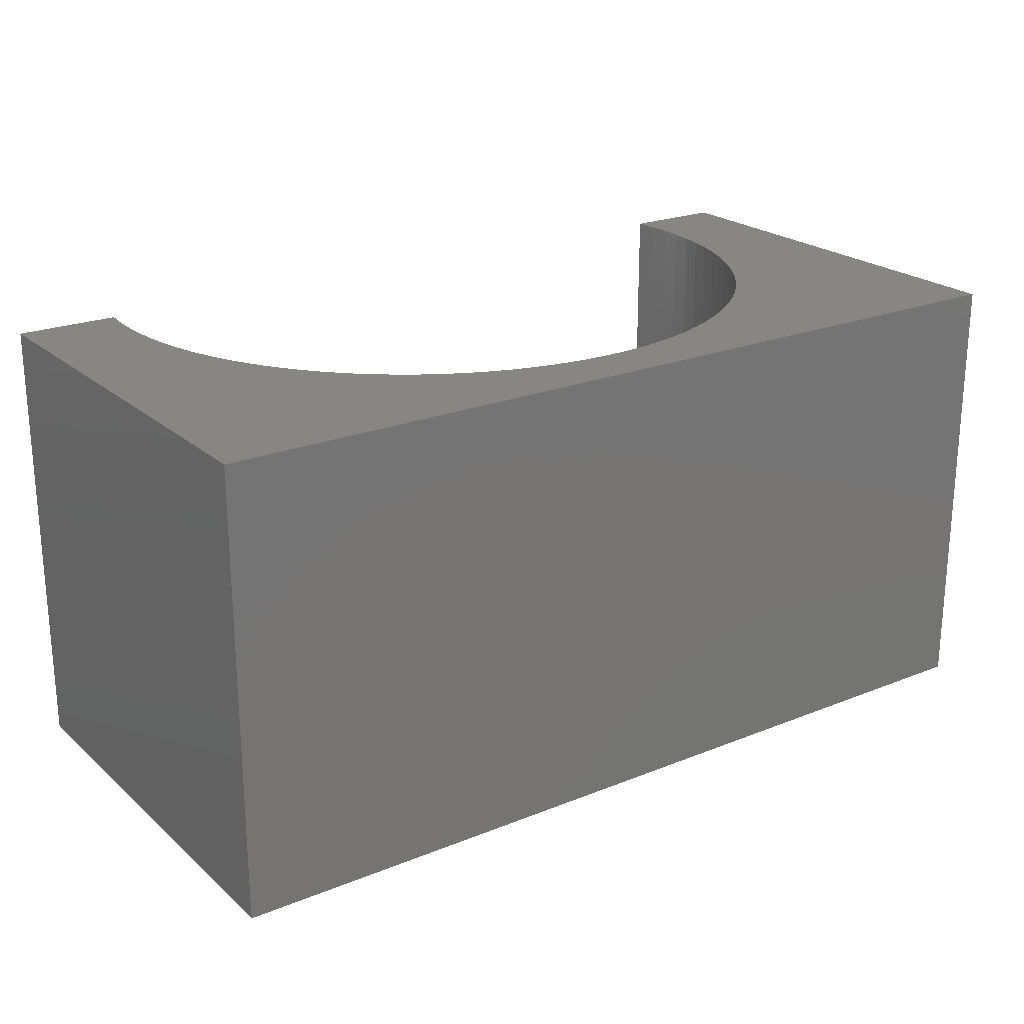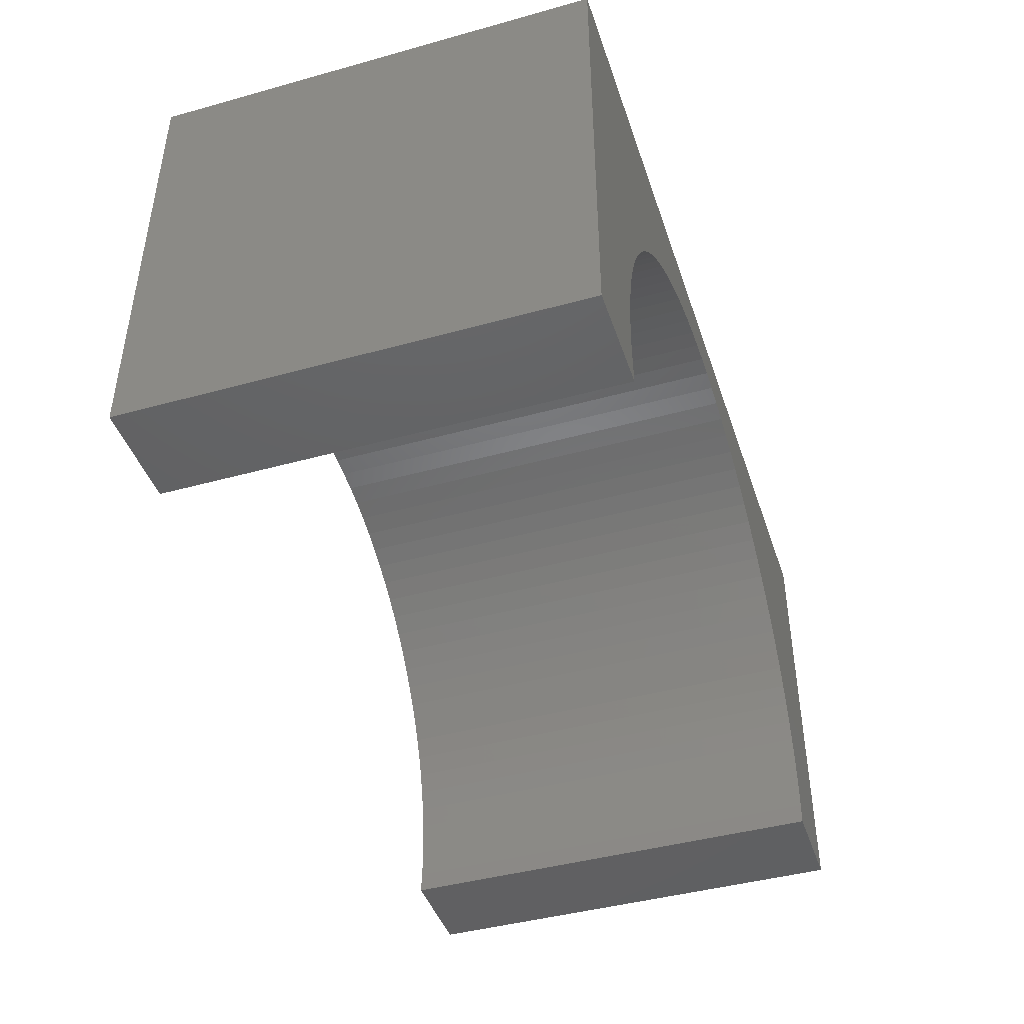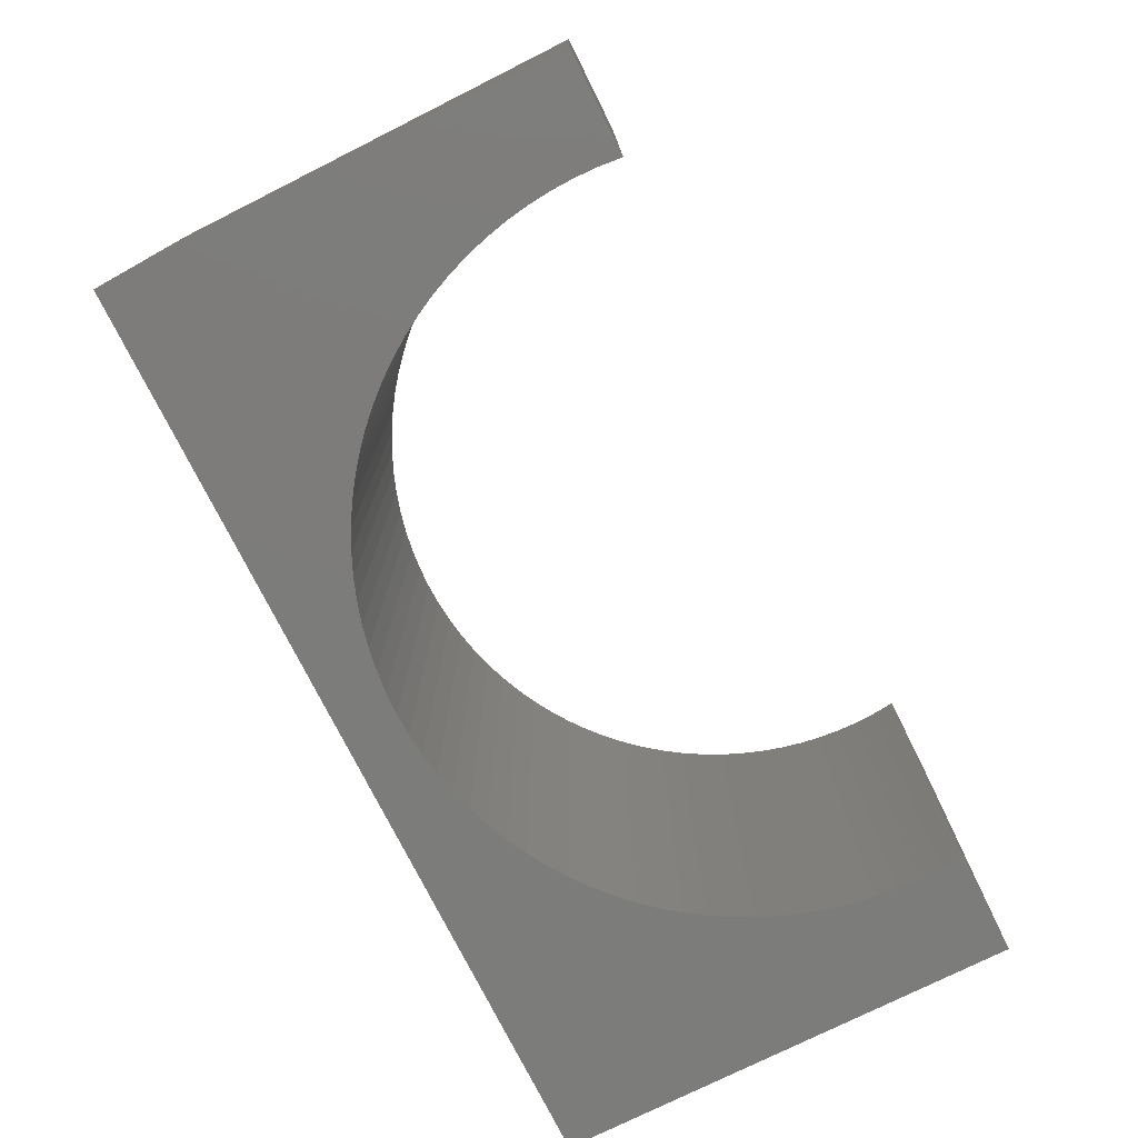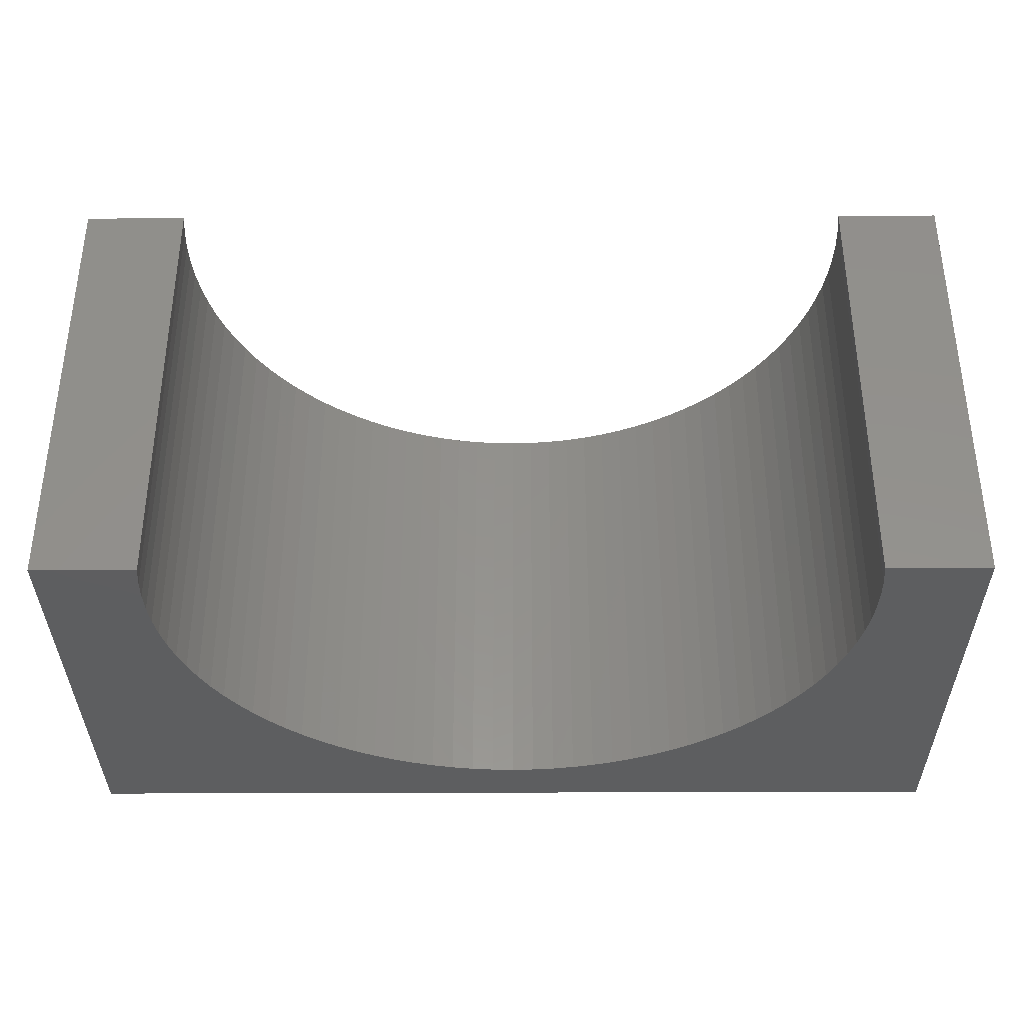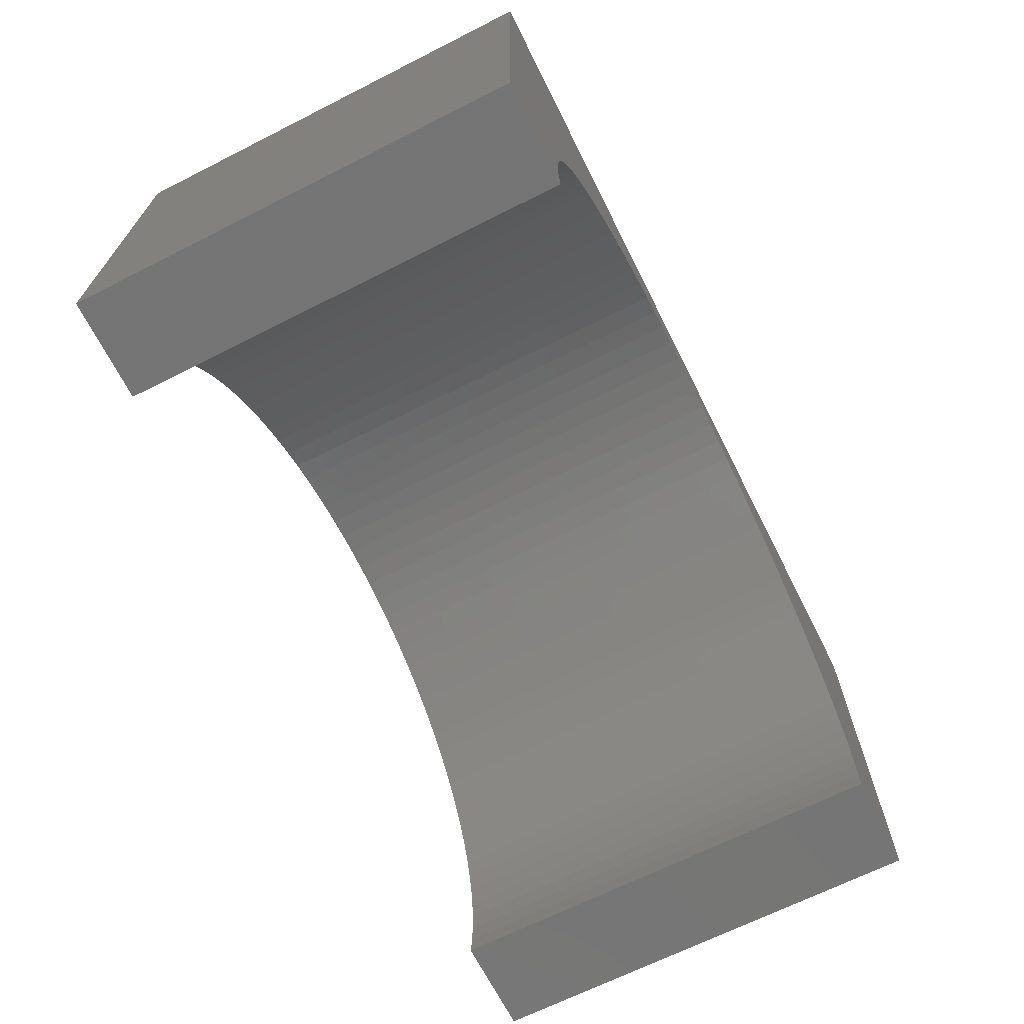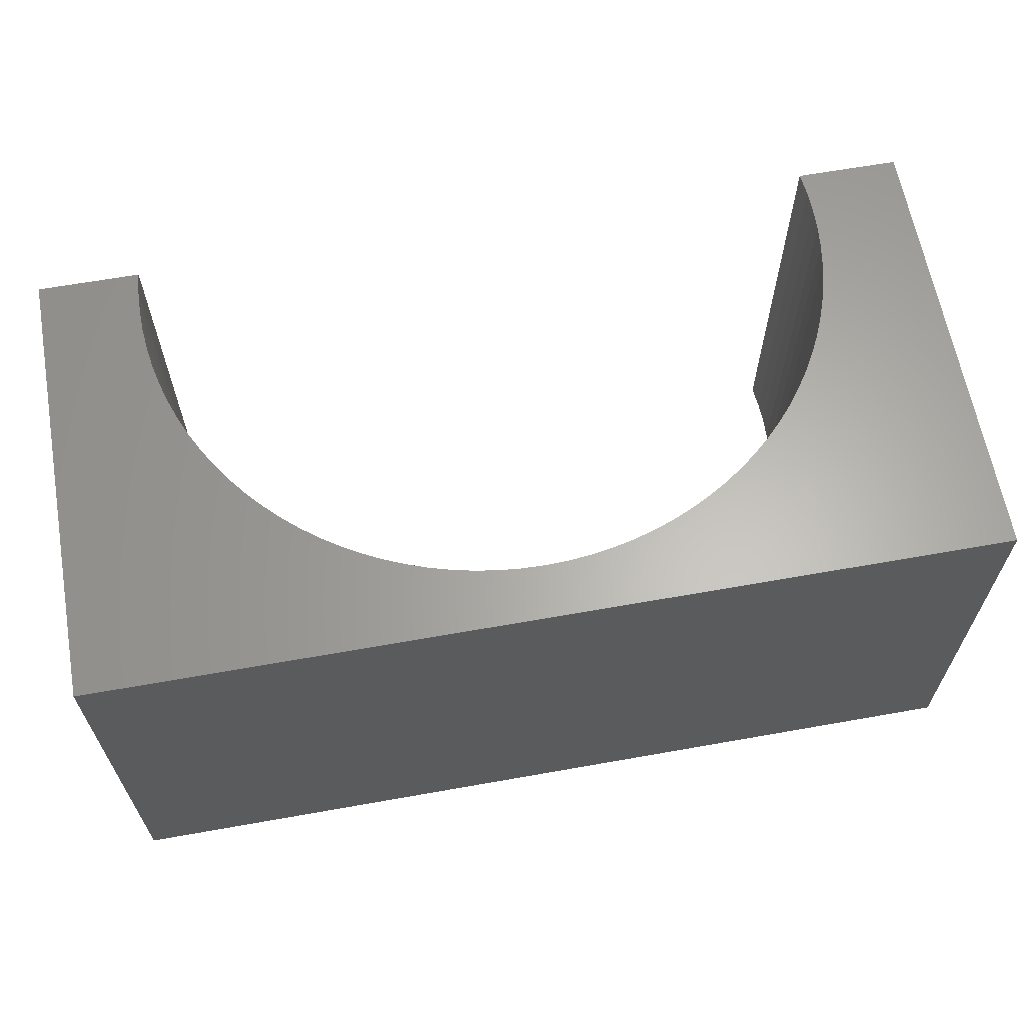
<metadata>
{"format":"stl","ext":"stl","renderer":"f3d","projection":"perspective","resolution":1024,"background":"white","views":[{"elev":22.4,"azim":-34.8,"up":"+Y"},{"elev":-43.5,"azim":-71.9,"up":"+Z"},{"elev":-75.7,"azim":116.6,"up":"+Y"},{"elev":-35.4,"azim":-179.7,"up":"+Y"},{"elev":-67.8,"azim":116.8,"up":"+Z"},{"elev":63.6,"azim":-10.2,"up":"+Y"}]}
</metadata>
<code>
# stl→obj: 122 verts, 240 faces
v 5 -2.5 2.5
v 5 2.5 -2.5
v 5 2.5 2.5
v 5 -2.5 -2.5
v -5 2.5 2.5
v -5 -2.5 2.5
v 3.867 -2.5 -2.5
v 3.867 2.5 -2.5
v -5 -2.5 -2.5
v -3.867 2.5 -2.5
v -3.867 -2.5 -2.5
v -5 2.5 -2.5
v 0 2.5 1.9
v 0.2449 2.5 1.892
v 0.4888 2.5 1.869
v 0.7308 2.5 1.831
v 0.9699 2.5 1.777
v 1.205 2.5 1.709
v 1.436 2.5 1.626
v 1.661 2.5 1.529
v 1.879 2.5 1.418
v 2.09 2.5 1.293
v 2.292 2.5 1.155
v 2.486 2.5 1.005
v 2.67 2.5 0.843
v 2.843 2.5 0.6697
v 3.005 2.5 0.486
v 3.155 2.5 0.2924
v 3.293 2.5 0.08972
v 3.418 2.5 -0.1212
v 3.529 2.5 -0.3395
v 3.626 2.5 -0.5643
v 3.709 2.5 -0.7948
v 3.777 2.5 -1.03
v 3.831 2.5 -1.269
v 3.869 2.5 -1.511
v 3.892 2.5 -1.755
v 3.9 2.5 -2
v 3.892 2.5 -2.245
v 3.869 2.5 -2.489
v -0.2449 2.5 1.892
v -0.4888 2.5 1.869
v -0.7308 2.5 1.831
v -0.9699 2.5 1.777
v -1.205 2.5 1.709
v -1.436 2.5 1.626
v -1.661 2.5 1.529
v -1.879 2.5 1.418
v -2.09 2.5 1.293
v -2.292 2.5 1.155
v -2.486 2.5 1.005
v -2.67 2.5 0.843
v -2.843 2.5 0.6697
v -3.005 2.5 0.486
v -3.155 2.5 0.2924
v -3.293 2.5 0.08972
v -3.418 2.5 -0.1212
v -3.529 2.5 -0.3395
v -3.626 2.5 -0.5643
v -3.709 2.5 -0.7948
v -3.777 2.5 -1.03
v -3.831 2.5 -1.269
v -3.869 2.5 -1.511
v -3.892 2.5 -1.755
v -3.9 2.5 -2
v -3.892 2.5 -2.245
v -3.869 2.5 -2.489
v 0 -2.5 1.9
v -0.2449 -2.5 1.892
v -0.4888 -2.5 1.869
v -0.7308 -2.5 1.831
v -0.9699 -2.5 1.777
v -1.205 -2.5 1.709
v -1.436 -2.5 1.626
v -1.661 -2.5 1.529
v -1.879 -2.5 1.418
v -2.09 -2.5 1.293
v -2.292 -2.5 1.155
v -2.486 -2.5 1.005
v -2.67 -2.5 0.843
v -2.843 -2.5 0.6697
v -3.005 -2.5 0.486
v -3.155 -2.5 0.2924
v -3.293 -2.5 0.08972
v -3.418 -2.5 -0.1212
v -3.529 -2.5 -0.3395
v -3.626 -2.5 -0.5643
v -3.709 -2.5 -0.7948
v -3.777 -2.5 -1.03
v -3.831 -2.5 -1.269
v -3.869 -2.5 -1.511
v -3.892 -2.5 -1.755
v -3.9 -2.5 -2
v -3.892 -2.5 -2.245
v -3.869 -2.5 -2.489
v 0.2449 -2.5 1.892
v 0.4888 -2.5 1.869
v 0.7308 -2.5 1.831
v 0.9699 -2.5 1.777
v 1.205 -2.5 1.709
v 1.436 -2.5 1.626
v 1.661 -2.5 1.529
v 1.879 -2.5 1.418
v 2.09 -2.5 1.293
v 2.292 -2.5 1.155
v 2.486 -2.5 1.005
v 2.67 -2.5 0.843
v 2.843 -2.5 0.6697
v 3.005 -2.5 0.486
v 3.155 -2.5 0.2924
v 3.293 -2.5 0.08972
v 3.418 -2.5 -0.1212
v 3.529 -2.5 -0.3395
v 3.626 -2.5 -0.5643
v 3.709 -2.5 -0.7948
v 3.777 -2.5 -1.03
v 3.831 -2.5 -1.269
v 3.869 -2.5 -1.511
v 3.892 -2.5 -1.755
v 3.9 -2.5 -2
v 3.892 -2.5 -2.245
v 3.869 -2.5 -2.489
f 1 2 3
f 2 1 4
f 5 1 3
f 1 5 6
f 7 2 4
f 2 7 8
f 9 10 11
f 10 9 12
f 9 5 12
f 5 9 6
f 3 13 5
f 3 14 13
f 3 15 14
f 3 16 15
f 3 17 16
f 3 18 17
f 3 19 18
f 3 20 19
f 3 21 20
f 3 22 21
f 3 23 22
f 3 24 23
f 3 25 24
f 3 26 25
f 3 27 26
f 3 28 27
f 3 29 28
f 3 30 29
f 3 31 30
f 3 32 31
f 3 33 32
f 2 33 3
f 33 2 34
f 34 2 35
f 35 2 36
f 36 2 37
f 37 2 38
f 38 2 39
f 39 2 40
f 40 2 8
f 41 5 13
f 42 5 41
f 43 5 42
f 44 5 43
f 45 5 44
f 46 5 45
f 47 5 46
f 48 5 47
f 49 5 48
f 50 5 49
f 51 5 50
f 52 5 51
f 53 5 52
f 54 5 53
f 55 5 54
f 56 5 55
f 57 5 56
f 58 5 57
f 59 5 58
f 60 5 59
f 12 60 61
f 12 61 62
f 12 62 63
f 12 63 64
f 12 64 65
f 12 65 66
f 12 66 67
f 12 67 10
f 60 12 5
f 6 68 1
f 6 69 68
f 6 70 69
f 6 71 70
f 6 72 71
f 6 73 72
f 6 74 73
f 6 75 74
f 6 76 75
f 6 77 76
f 6 78 77
f 6 79 78
f 6 80 79
f 6 81 80
f 6 82 81
f 6 83 82
f 6 84 83
f 6 85 84
f 6 86 85
f 6 87 86
f 6 88 87
f 9 88 6
f 88 9 89
f 89 9 90
f 90 9 91
f 91 9 92
f 92 9 93
f 93 9 94
f 94 9 95
f 95 9 11
f 96 1 68
f 97 1 96
f 98 1 97
f 99 1 98
f 100 1 99
f 101 1 100
f 102 1 101
f 103 1 102
f 104 1 103
f 105 1 104
f 106 1 105
f 107 1 106
f 108 1 107
f 109 1 108
f 110 1 109
f 111 1 110
f 112 1 111
f 113 1 112
f 114 1 113
f 115 1 114
f 4 115 116
f 4 116 117
f 4 117 118
f 4 118 119
f 4 119 120
f 4 120 121
f 4 121 122
f 4 122 7
f 115 4 1
f 119 36 37
f 36 119 118
f 120 37 38
f 37 120 119
f 69 13 68
f 13 69 41
f 116 33 34
f 33 116 115
f 78 49 77
f 49 78 50
f 80 53 52
f 53 80 81
f 118 35 36
f 35 118 117
f 73 44 72
f 44 73 45
f 115 32 33
f 32 115 114
f 68 14 96
f 14 68 13
f 79 50 78
f 50 79 51
f 108 25 26
f 25 108 107
f 114 31 32
f 31 114 113
f 95 10 67
f 10 95 11
f 70 41 69
f 41 70 42
f 109 26 27
f 26 109 108
f 80 51 79
f 51 80 52
f 103 22 104
f 22 103 21
f 75 46 74
f 46 75 47
f 111 28 29
f 28 111 110
f 72 43 71
f 43 72 44
f 117 34 35
f 34 117 116
f 112 29 30
f 29 112 111
f 97 16 98
f 16 97 15
f 82 55 54
f 55 82 83
f 89 62 61
f 62 89 90
f 87 60 59
f 60 87 88
f 104 23 105
f 23 104 22
f 88 61 60
f 61 88 89
f 121 38 39
f 38 121 120
f 85 58 57
f 58 85 86
f 77 48 76
f 48 77 49
f 93 66 65
f 66 93 94
f 113 30 31
f 30 113 112
f 91 64 63
f 64 91 92
f 86 59 58
f 59 86 87
f 102 21 103
f 21 102 20
f 74 45 73
f 45 74 46
f 105 24 106
f 24 105 23
f 92 65 64
f 65 92 93
f 101 20 102
f 20 101 19
f 106 25 107
f 25 106 24
f 83 56 55
f 56 83 84
f 98 17 99
f 17 98 16
f 84 57 56
f 57 84 85
f 110 27 28
f 27 110 109
f 96 15 97
f 15 96 14
f 100 19 101
f 19 100 18
f 71 42 70
f 42 71 43
f 122 39 40
f 39 122 121
f 7 40 8
f 40 7 122
f 94 67 66
f 67 94 95
f 90 63 62
f 63 90 91
f 81 54 53
f 54 81 82
f 99 18 100
f 18 99 17
f 76 47 75
f 47 76 48

</code>
